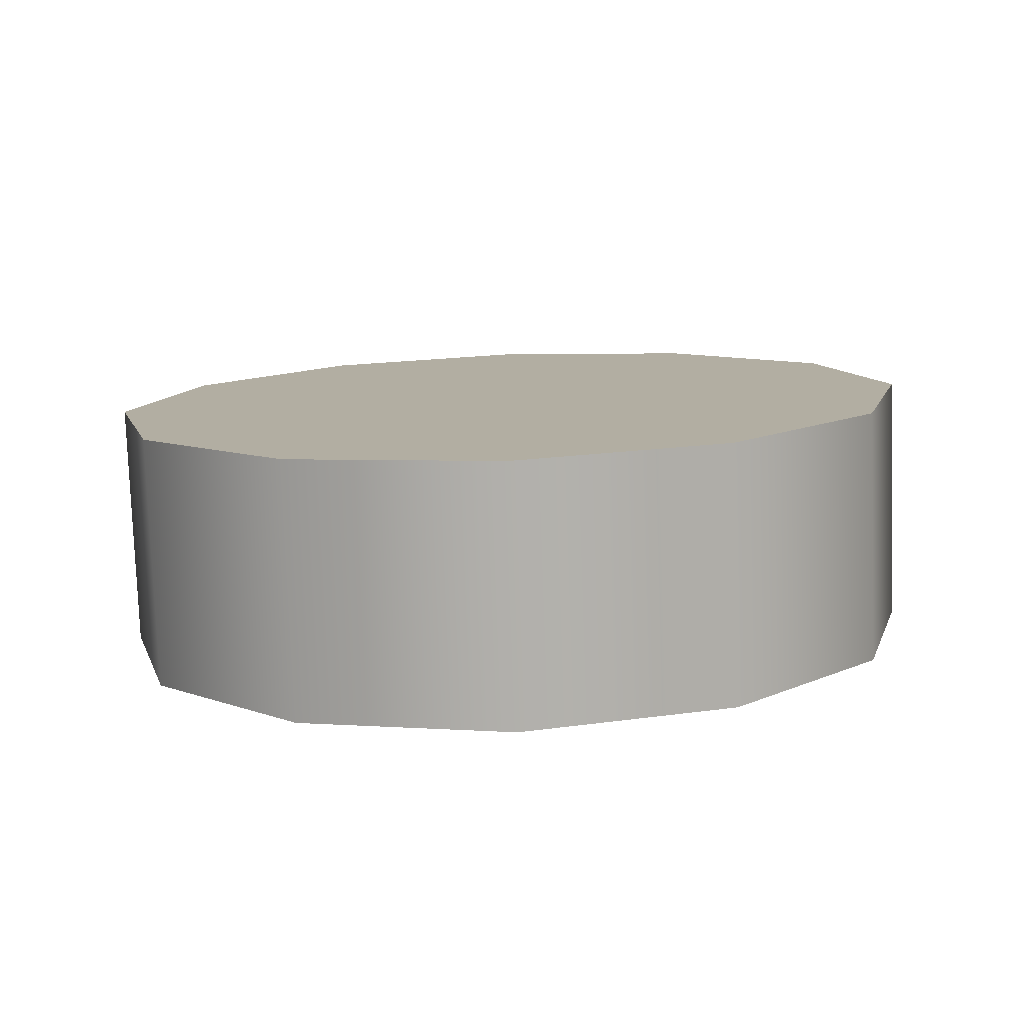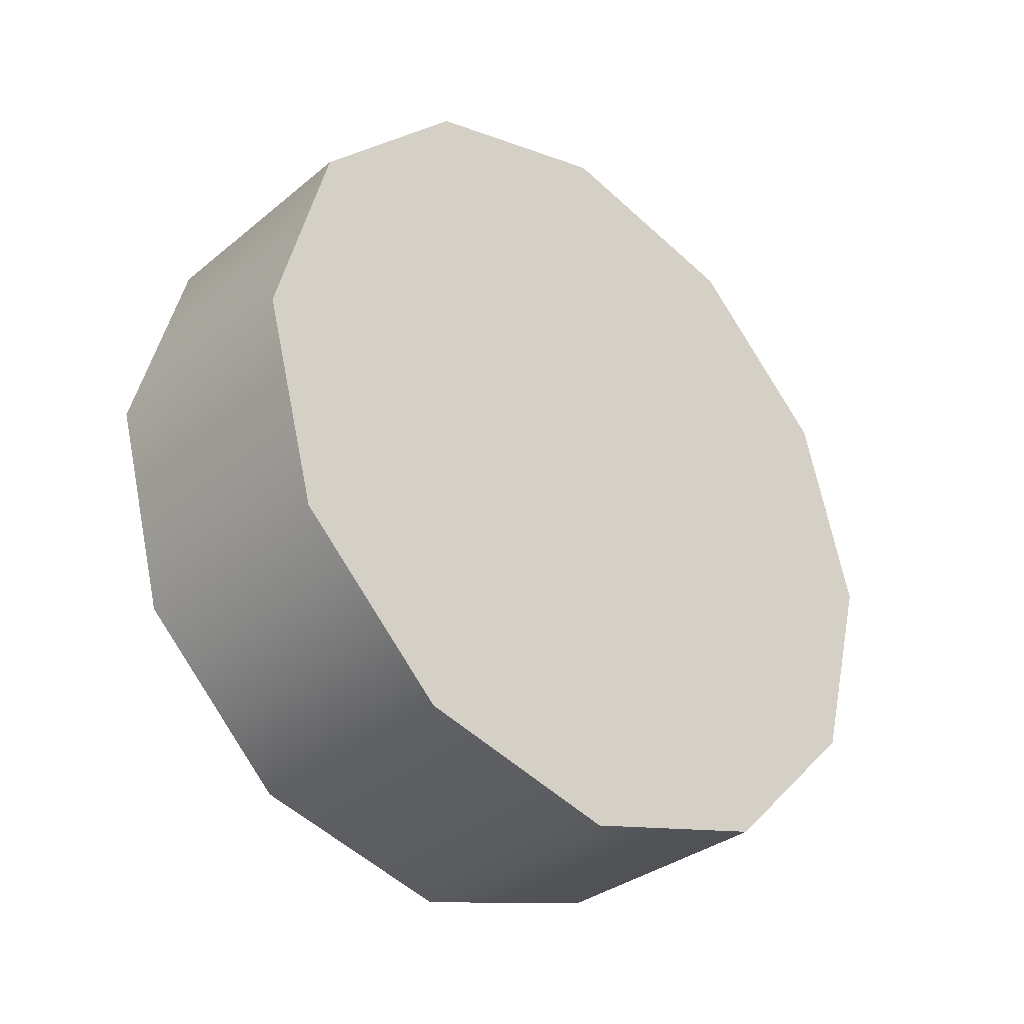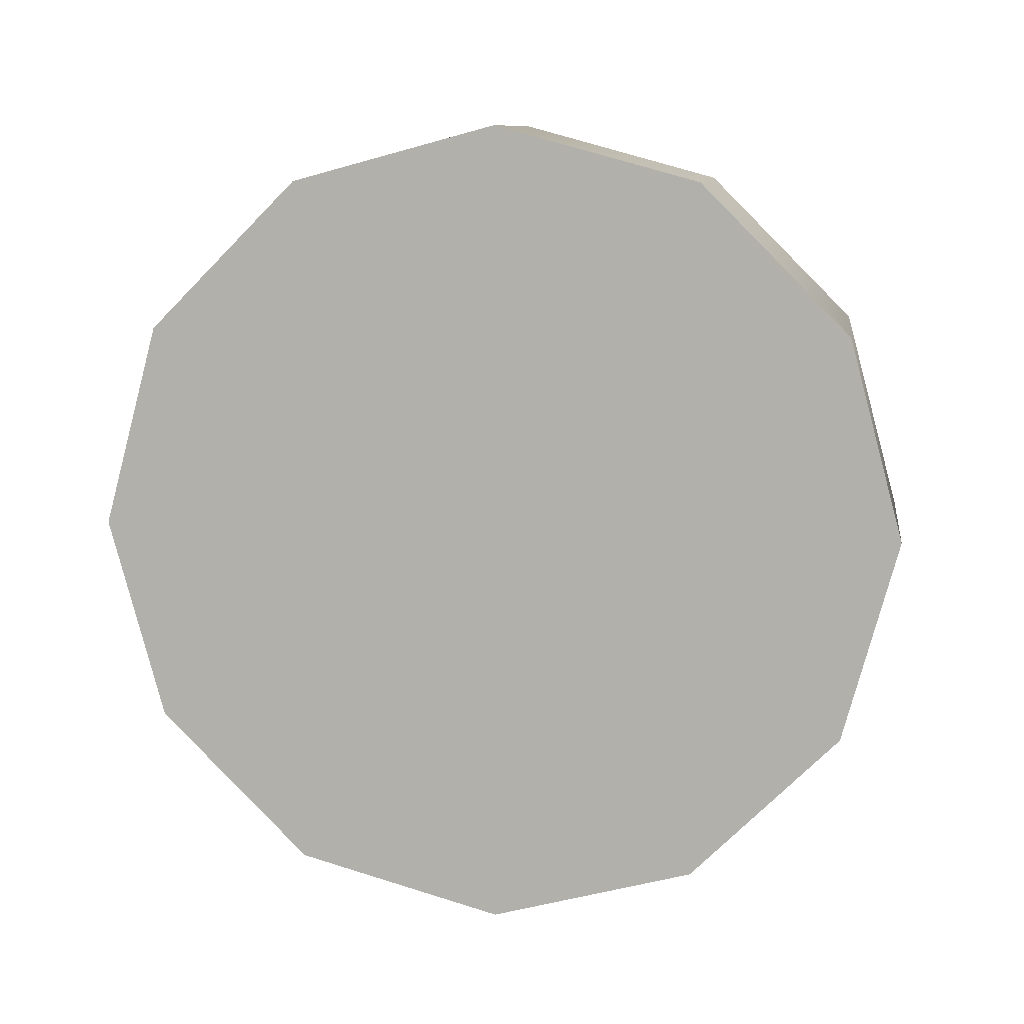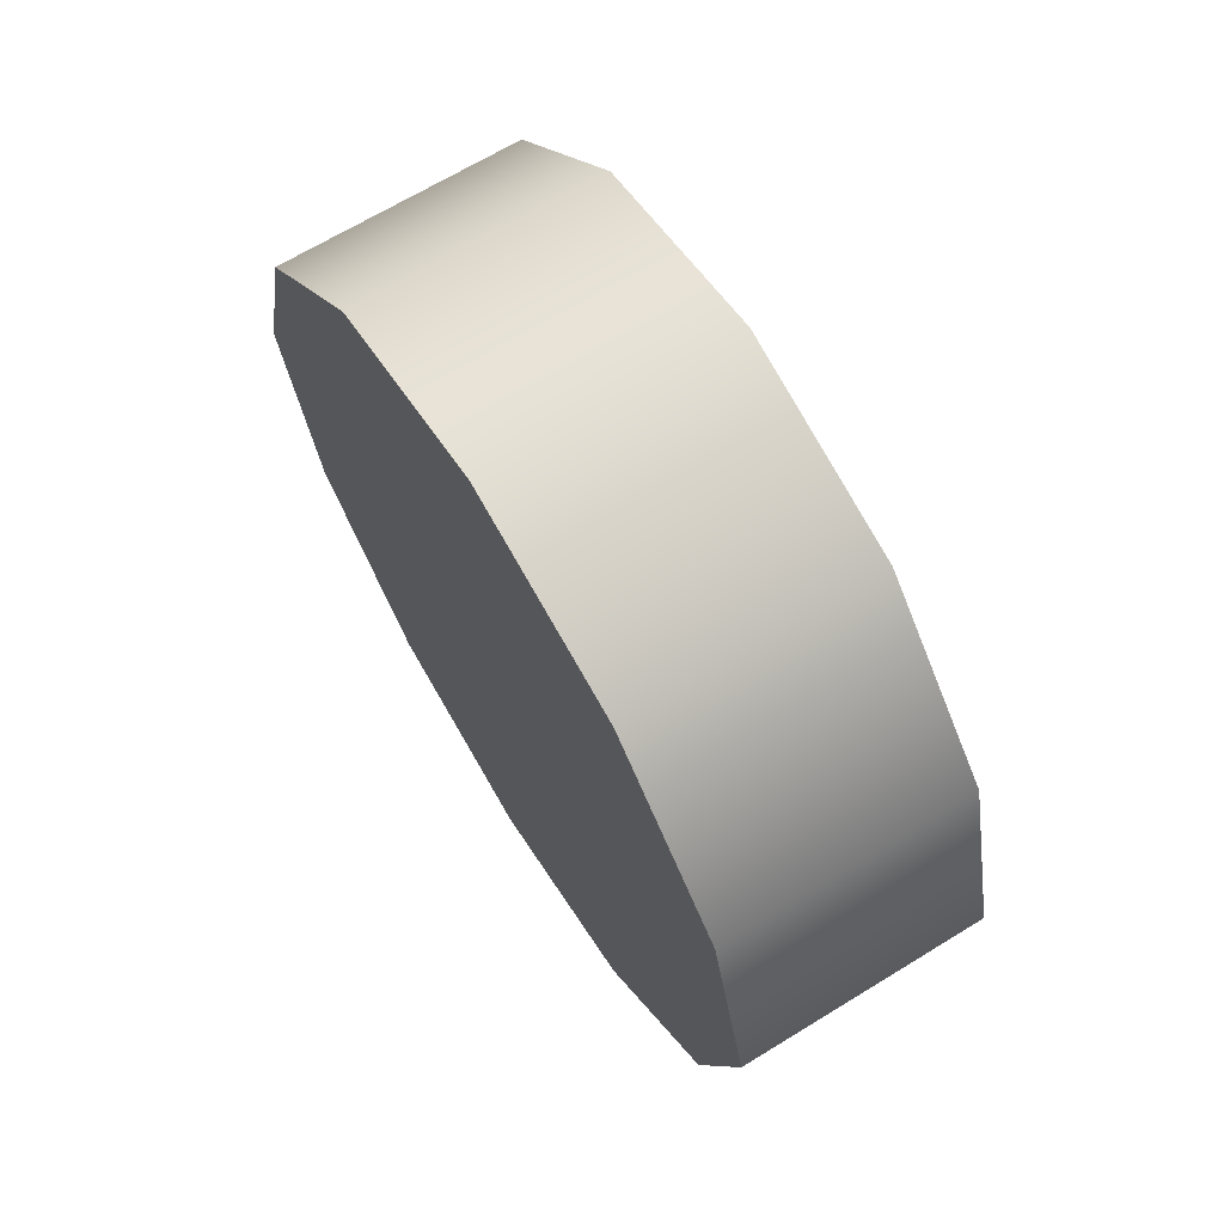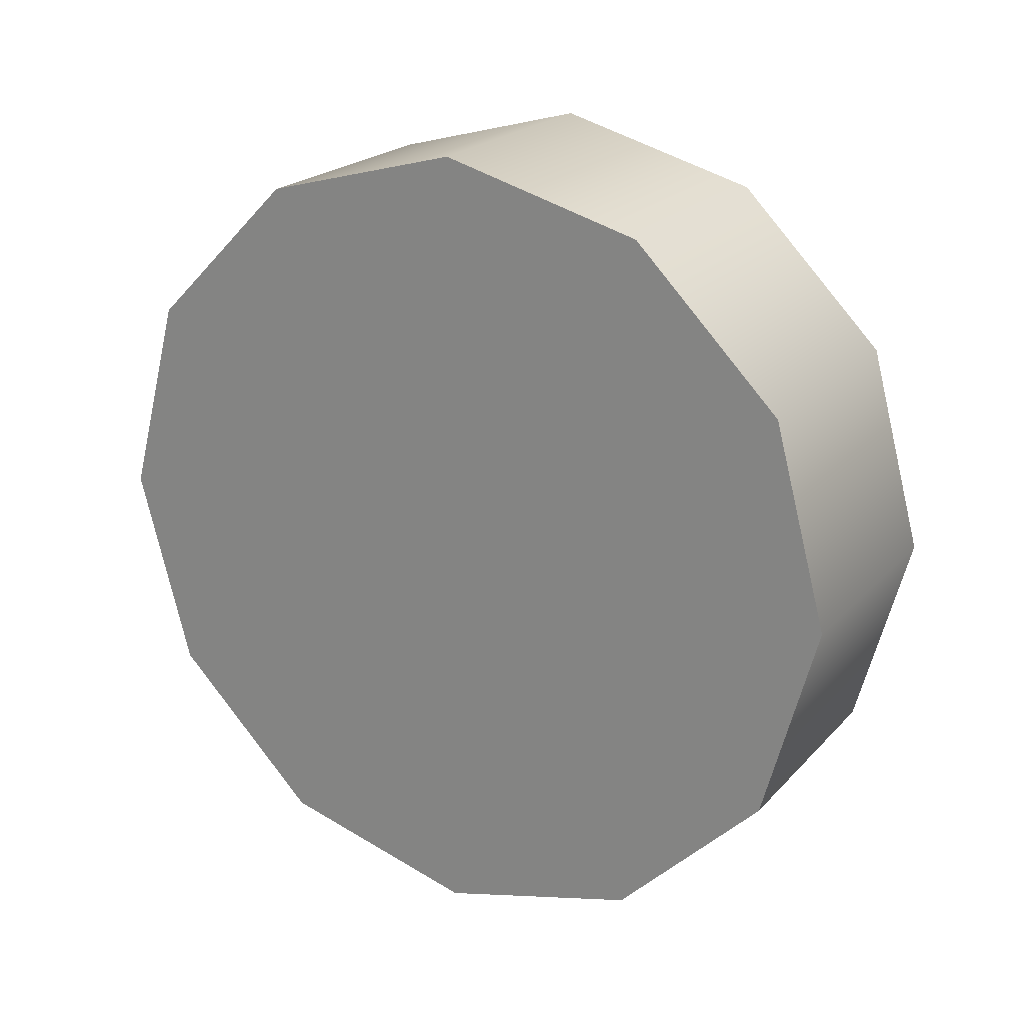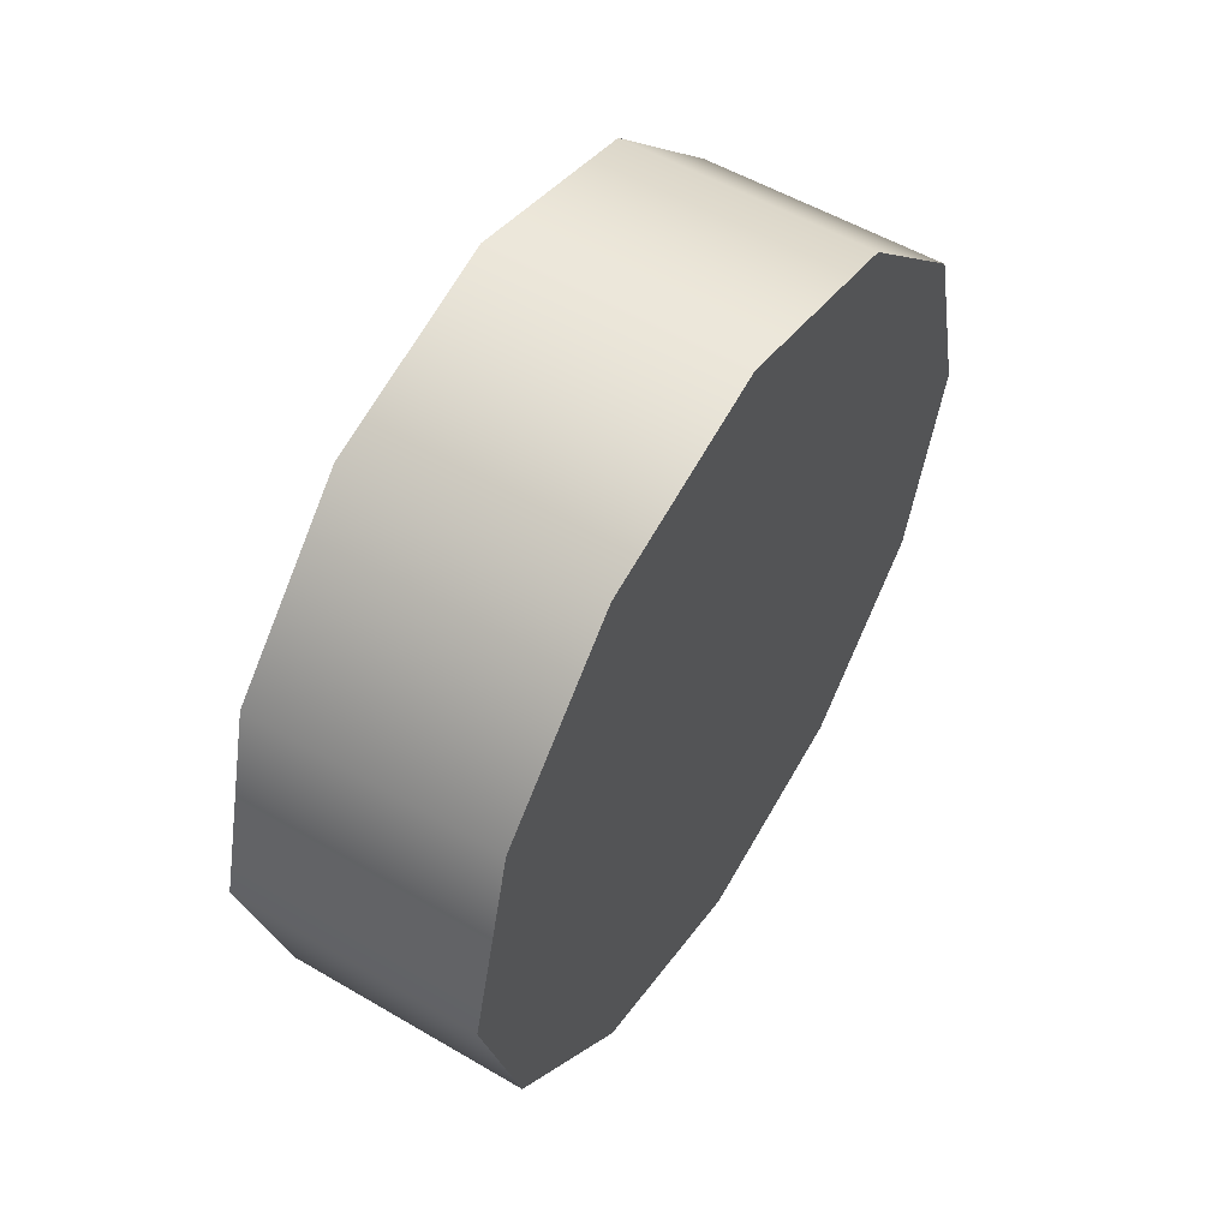
<metadata>
{"format":"obj","ext":"obj","renderer":"f3d","projection":"perspective","resolution":1024,"background":"white","views":[{"elev":-79.2,"azim":92.1,"up":"+Z"},{"elev":-32.9,"azim":48.3,"up":"+Y"},{"elev":10.0,"azim":-81.6,"up":"+Y"},{"elev":67.5,"azim":148.5,"up":"+Y"},{"elev":21.7,"azim":-59.8,"up":"+Z"},{"elev":54.7,"azim":31.8,"up":"+Z"}]}
</metadata>
<code>
g Plane_Cart_fr_wheel
v 0.2505 0.7174 0.4142
v 0.2505 0.4142 0.7174
v -0.2505 0.4142 0.7174
v -0.2505 0.7174 0.4142
v -0.2505 0.0008106 0.8293
v 0.2505 0.0008106 0.8293
v -0.2505 -0.4142 0.7174
v 0.2505 -0.4142 0.7174
v -0.2505 -0.7174 0.4142
v 0.2505 -0.7174 0.4142
v -0.2505 -0.8293 0.0008106
v 0.2505 -0.8293 0.0008106
v -0.2505 -0.7174 -0.4142
v 0.2505 -0.7174 -0.4142
v -0.2505 -0.4142 -0.7174
v 0.2505 -0.4142 -0.7174
v -0.2505 0.0008106 -0.8293
v 0.2505 0.0008106 -0.8293
v -0.2505 0.4142 -0.7174
v 0.2505 0.4142 -0.7174
v -0.2505 0.7174 -0.4142
v 0.2505 0.7174 -0.4142
v -0.2505 0.8293 0.0008106
v 0.2505 0.8293 0.0008106
v -0.2505 0.7174 0.4142
v -0.2505 0.4142 0.7174
v -0.2505 0.0008106 0.0008106
v -0.2505 0.0008106 0.8293
v -0.2505 -0.4142 0.7174
v -0.2505 -0.7174 0.4142
v -0.2505 -0.8293 0.0008106
v -0.2505 -0.7174 -0.4142
v -0.2505 -0.4142 -0.7174
v -0.2505 0.0008106 -0.8293
v -0.2505 0.4142 -0.7174
v -0.2505 0.7174 -0.4142
v -0.2505 0.8293 0.0008106
v 0.2505 0.4142 0.7174
v 0.2505 0.7174 0.4142
v 0.2505 0.0008106 0.8293
v 0.2505 -0.4142 0.7174
v 0.2505 -0.7174 0.4142
v 0.2505 -0.8293 0.0008106
v 0.2505 -0.7174 -0.4142
v 0.2505 -0.4142 -0.7174
v 0.2505 0.0008106 -0.8293
v 0.2505 0.4142 -0.7174
v 0.2505 0.7174 -0.4142
v 0.2505 0.8293 0.0008106
f 3 2 1
f 4 3 1
f 3 5 2
f 5 6 2
f 5 7 6
f 7 8 6
f 7 9 8
f 9 10 8
f 9 11 10
f 11 12 10
f 11 13 12
f 13 14 12
f 13 15 14
f 15 16 14
f 15 17 16
f 17 18 16
f 17 19 18
f 19 20 18
f 19 21 20
f 21 22 20
f 21 23 22
f 23 24 22
f 23 4 24
f 4 1 24
f 27 26 25
f 27 28 26
f 27 29 28
f 27 30 29
f 27 31 30
f 27 32 31
f 27 33 32
f 27 34 33
f 27 35 34
f 27 36 35
f 27 37 36
f 27 25 37
f 40 39 38
f 41 39 40
f 42 39 41
f 43 39 42
f 44 39 43
f 45 39 44
f 46 39 45
f 47 39 46
f 48 39 47
f 49 39 48

</code>
